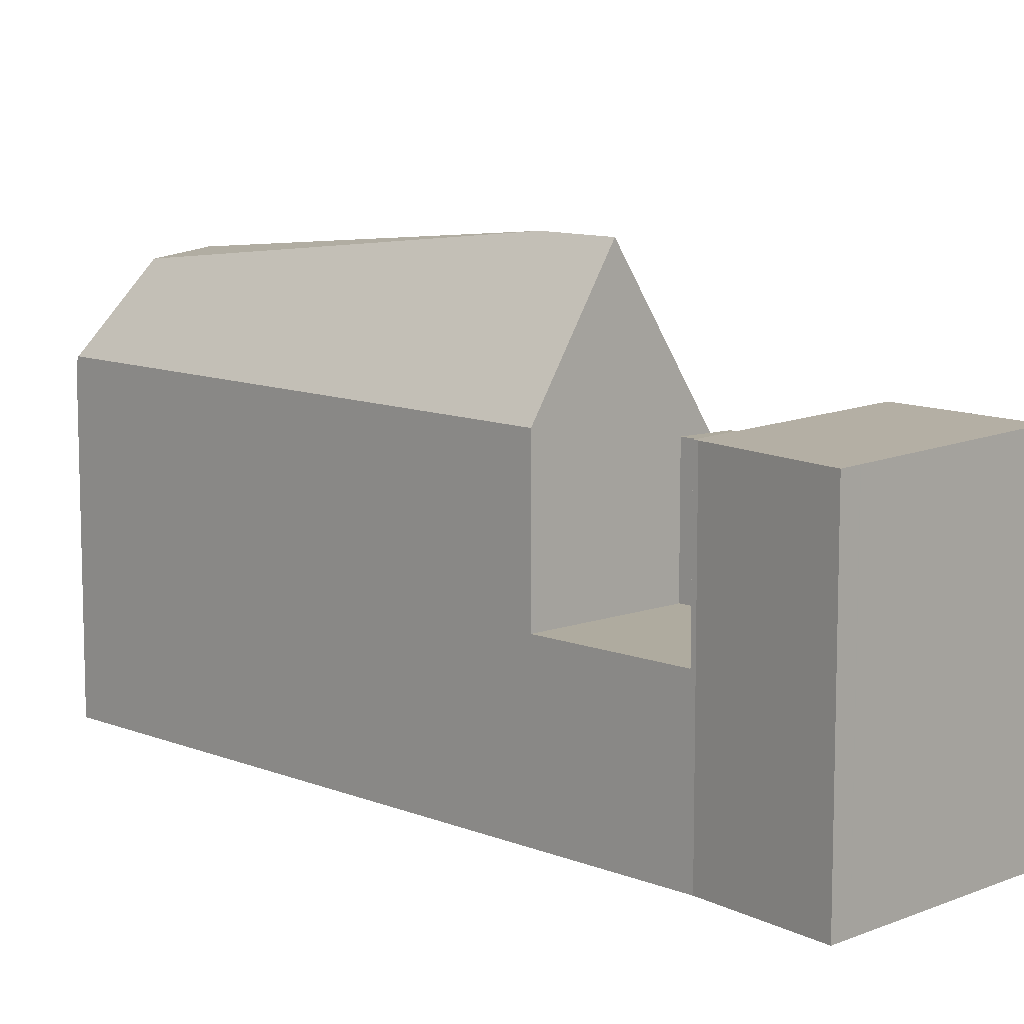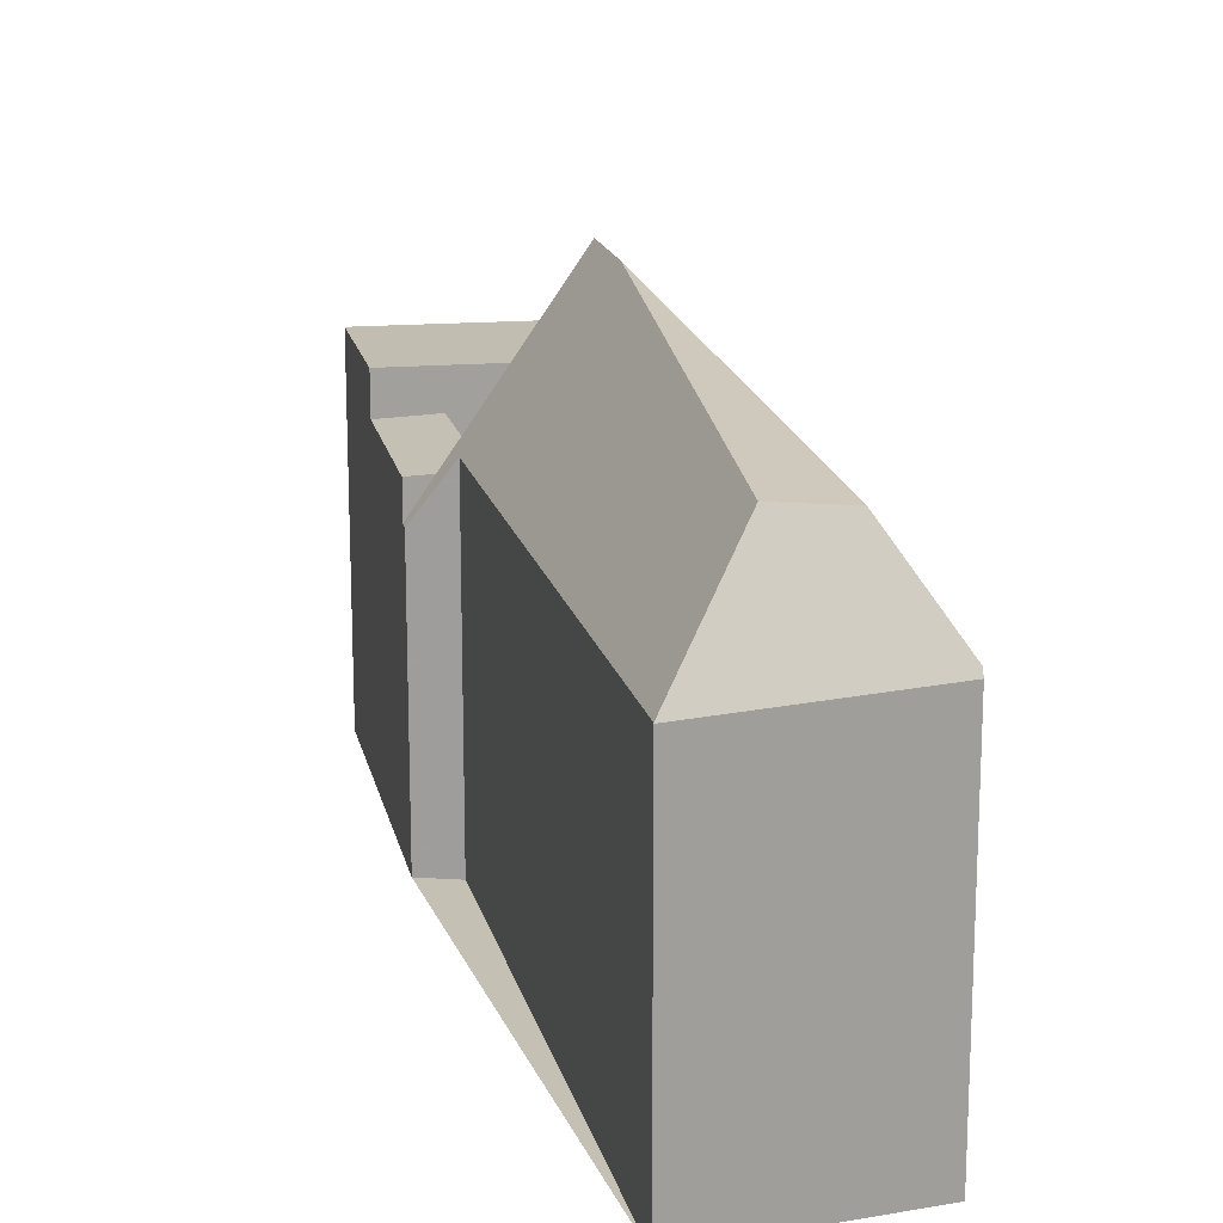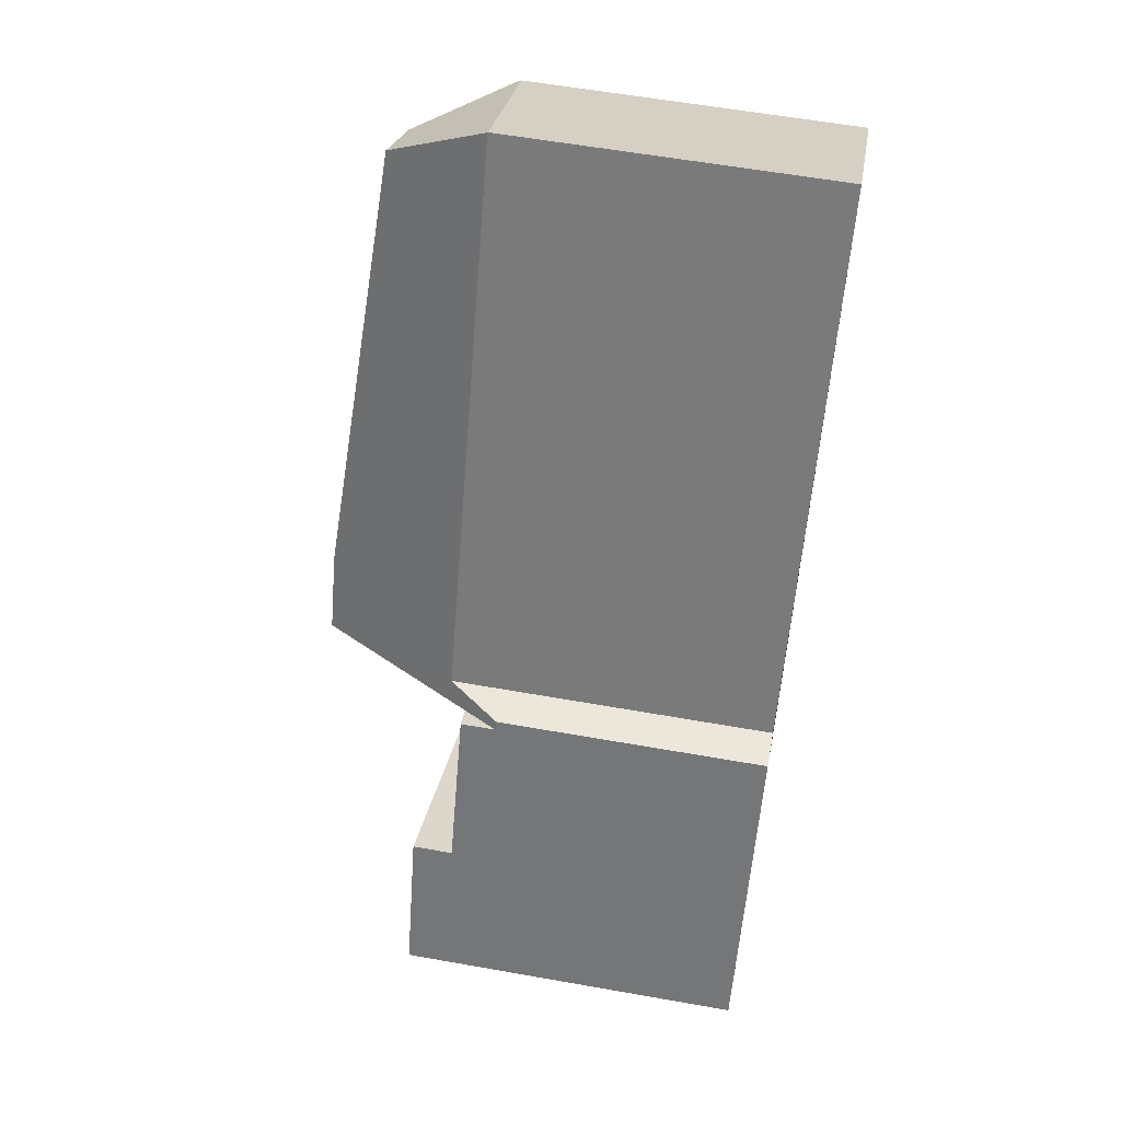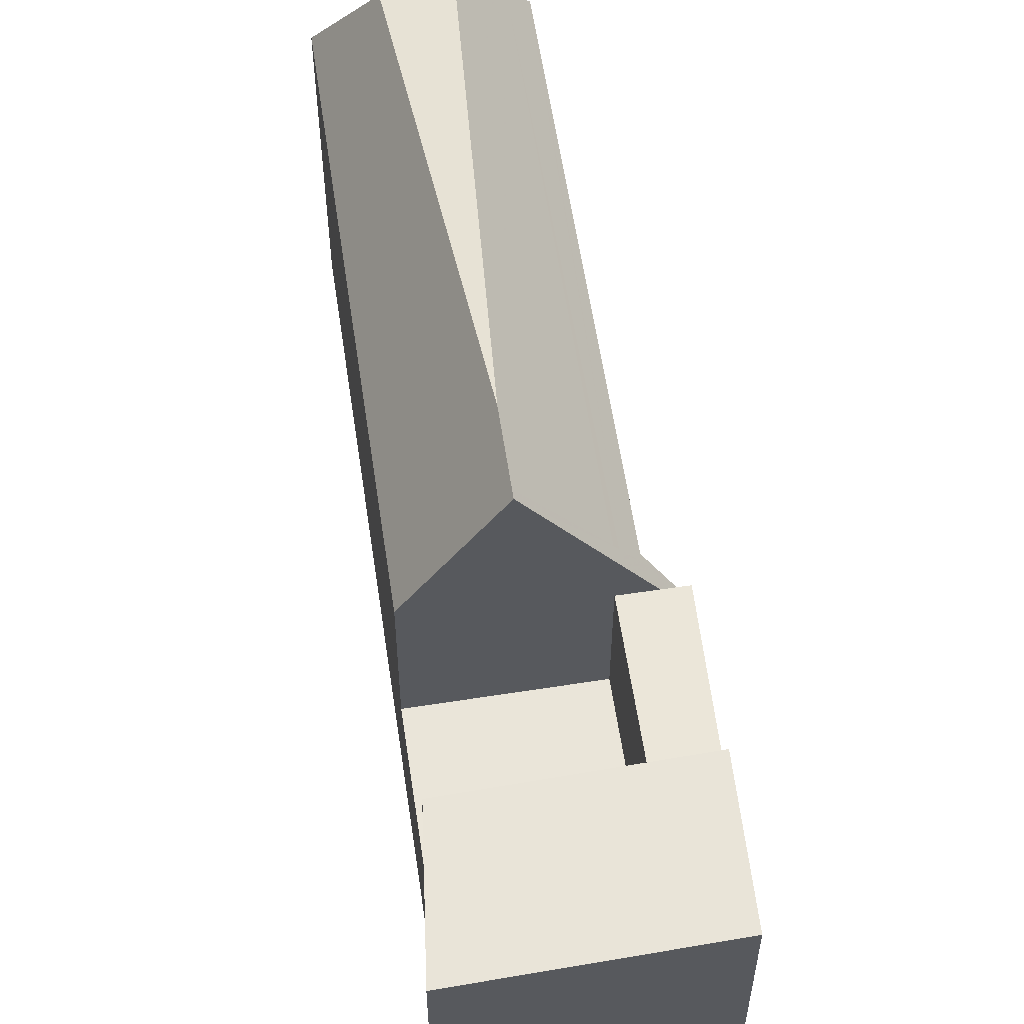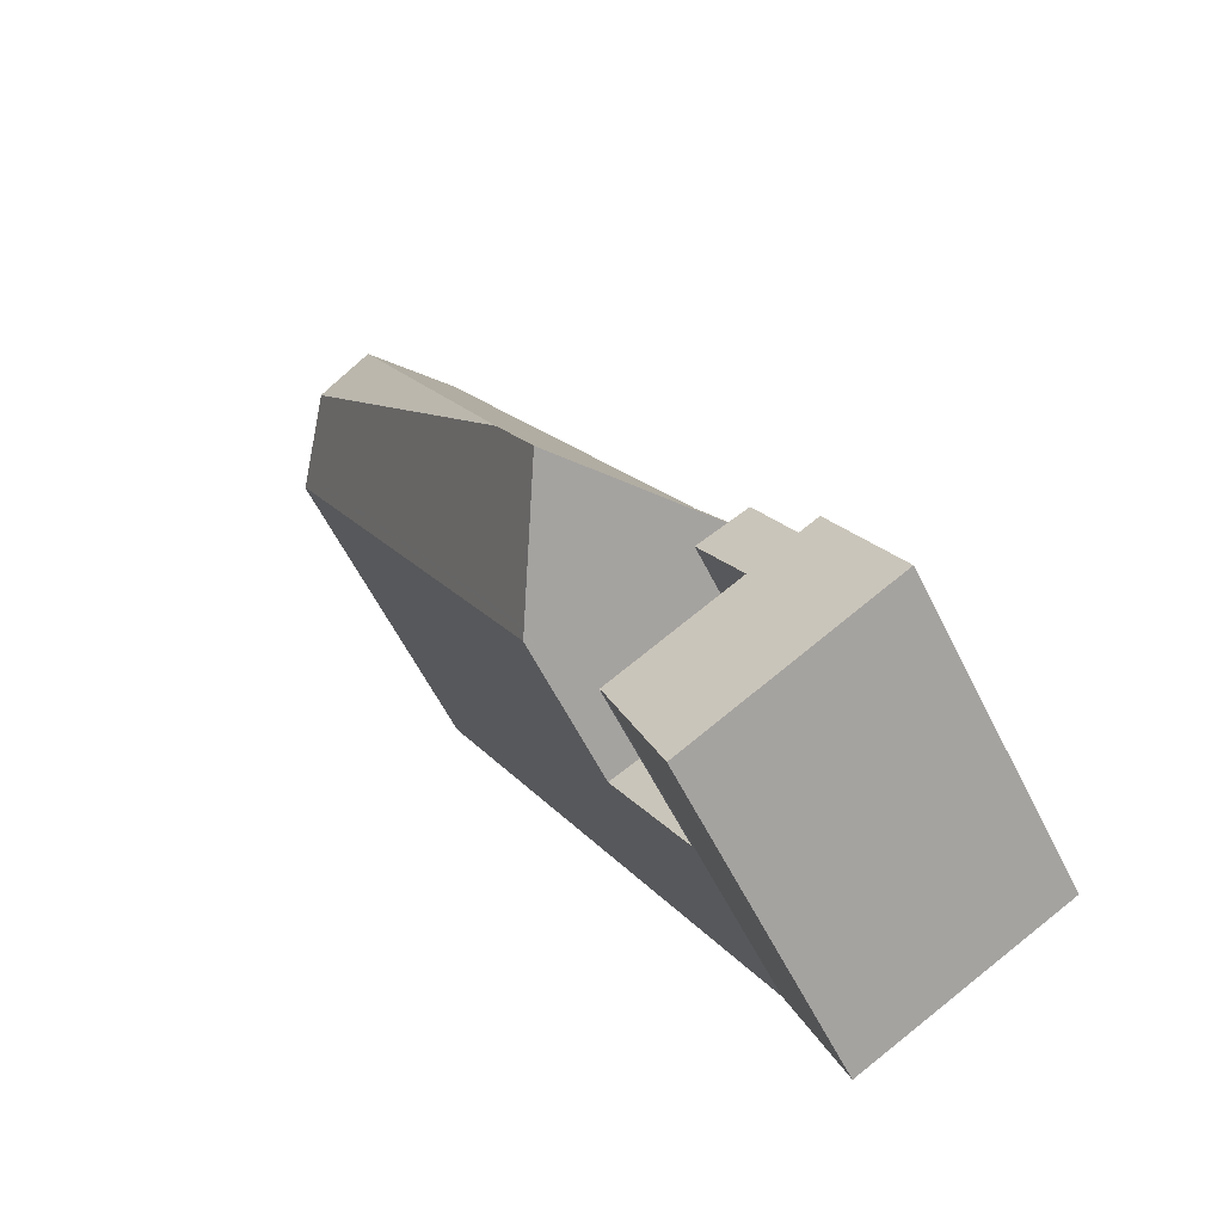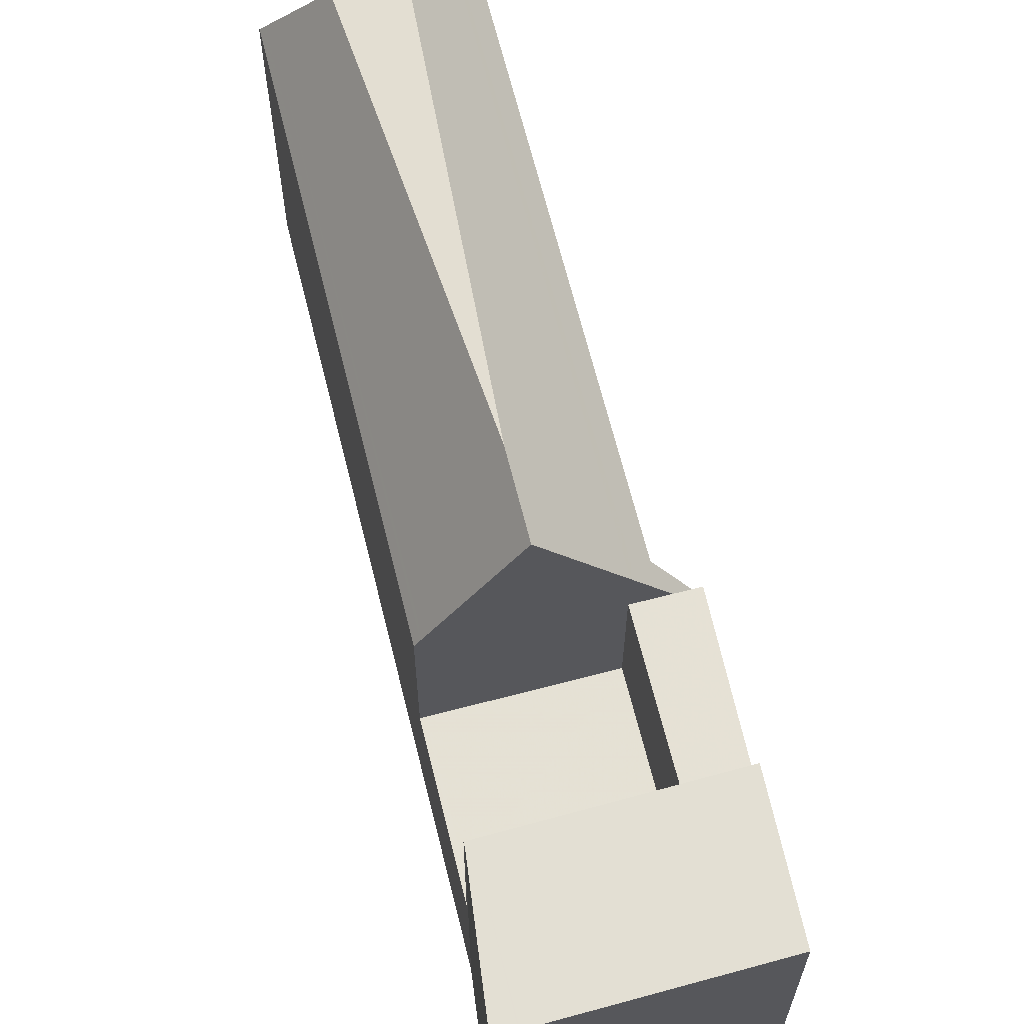
<metadata>
{"format":"obj","ext":"obj","renderer":"f3d","projection":"perspective","resolution":1024,"background":"white","views":[{"elev":9.9,"azim":-16.6,"up":"+Z"},{"elev":18.0,"azim":-165.3,"up":"+Z"},{"elev":58.6,"azim":100.4,"up":"+Y"},{"elev":58.3,"azim":19.4,"up":"+Z"},{"elev":-60.2,"azim":26.6,"up":"+Y"},{"elev":65.5,"azim":13.9,"up":"+Z"}]}
</metadata>
<code>
v -483.3 -1539 7.287
v -482.4 -1539 6.078
v -479.2 -1546 7.726
v -484 -1548 7.594
v -485.2 -1545 7.649
v -493.1 -1530 7.439
v -489.4 -1528 7.351
v -492.8 -1530 7.895
v -493.1 -1530 7.591
v -483.5 -1548 7.607
v -493.1 -1530 7.591
v -486.9 -1542 7.458
v -485.2 -1545 7.421
v -489.6 -1528 7.989
v -489.4 -1528 7.362
v -490.2 -1530 9.725
v -486 -1539 10.63
v -485.1 -1541 10.61
v -483.4 -1540 7.802
v -480 -1546 7.702
v -486 -1539 10.63
v -485.1 -1541 10.61
v -489.4 -1528 7.362
v -482.3 -1539 6.085
v -492.8 -1530 7.895
v -486.8 -1542 7.708
v -485.1 -1545 7.655
v -485.2 -1545 7.651
v -489.6 -1528 7.989
v -483.4 -1540 7.802
v -481.6 -1543 7.749
v -480.7 -1543 7.776
v -483.5 -1540 3.809
v -486.8 -1542 3.849
v -486.9 -1542 3.85
v -485.2 -1545 3.849
v -486.9 -1542 6.98
v -482.8 -1540 6.884
v -485.2 -1545 6.975
v -481.1 -1543 6.879
v -483 -1539 6.884
v -482.3 -1539 6.872
v -480.7 -1543 6.869
v -491.5 -1531 9.558
v -490.2 -1530 9.725
v -491.5 -1531 9.558
v -491.5 -1531 9.558
v -490.2 -1530 9.725
v -486 -1539 10.63
v -483.5 -1540 8.054
v -489.7 -1528 7.987
v -489.8 -1528 7.361
v -483.5 -1540 7.798
v -483.5 -1540 6.901
v -481.8 -1543 7.745
v -481.8 -1543 6.896
v -489.6 -1529 8.124
v -480.2 -1546 7.697
v -483.5 -1540 8.054
v -483.5 -1540 3.809
v -481.8 -1543 3.808
v -489.6 -1529 8.124
v -492.9 -1530 7.771
v -492.9 -1530 7.771
v -486.8 -1542 7.645
v -485.1 -1545 7.609
v -485.1 -1545 7.654
v -483.5 -1548 7.606
v -493 -1530 7.437
v -486.8 -1542 6.977
v -485.1 -1545 6.972
v -486.8 -1542 3.849
v -485.1 -1545 3.848
v -486.9 -1542 3.85
v -486.8 -1542 7.645
v -486.9 -1542 7.458
v -482.8 -1540 6.884
v -483.5 -1540 6.901
v -482.8 -1540 6.884
v -482.3 -1539 6.085
v -482.3 -1539 6.872
v -483.5 -1540 3.809
v -483.5 -1540 6.901
v -485.1 -1541 10.61
v -486.8 -1542 7.708
v -489.8 -1528 7.411
v -489.4 -1528 7.401
v -489.4 -1528 7.401
v -493 -1530 7.487
v -489.4 -1528 7.362
v -493.1 -1530 7.489
v -487 -1542 7.648
v -487.1 -1542 7.462
v -485.3 -1541 10.61
v -483.7 -1540 8.056
v -483 -1539 6.884
v -482.8 -1539 6.544
v -485.3 -1541 10.61
v -487 -1542 7.713
v -483.5 -1540 7.807
v -483.7 -1540 8.056
v -485.2 -1541 10.61
v -483.6 -1540 7.9
v -487 -1542 7.459
v -486.9 -1542 7.645
v -482.9 -1539 6.778
v -483 -1539 6.884
v -485.2 -1541 10.61
v -486.8 -1542 7.709
v -483.5 -1540 7.807
v -480.6 -1543 7.774
v -481.5 -1543 7.747
v -484.9 -1546 7.648
v -484.9 -1546 7.647
v -481.7 -1544 7.742
v -485 -1546 7.643
v -485.4 -1545 3.848
v -482.2 -1543 3.808
v -485.5 -1545 3.849
v -482.2 -1543 6.897
v -481.5 -1542 6.88
v -481.1 -1542 6.87
v -482.2 -1543 3.808
v -482.2 -1543 6.897
v -481.8 -1543 3.808
v -485.1 -1545 3.848
v -485.2 -1545 3.849
v -481.1 -1543 6.879
v -481.8 -1543 6.896
v -480.7 -1543 6.869
v -481.8 -1543 3.808
v -481.8 -1543 6.896
v -481.6 -1543 7.749
v -480.7 -1543 7.776
v -485.1 -1545 7.654
v -485.1 -1545 7.655
v -481.8 -1543 7.745
v -485.2 -1545 7.651
v -483 -1539 6.884
v -483.3 -1539 7.287
v -483.3 -1539 0
v -483 -1539 -8.882e-16
v -482.3 -1539 6.085
v -482.4 -1539 6.078
v -482.4 -1539 -8.882e-16
v -482.3 -1539 0
v -480 -1546 7.702
v -479.2 -1546 7.726
v -479.2 -1546 0
v -480 -1546 0
v -485 -1546 7.643
v -484 -1548 7.594
v -484 -1548 8.882e-16
v -485 -1546 0
v -485.2 -1545 7.651
v -485.2 -1545 7.649
v -485.2 -1545 0
v -485.2 -1545 0
v -493 -1530 7.437
v -493.1 -1530 7.439
v -493.1 -1530 0
v -493 -1530 8.882e-16
v -489.4 -1528 7.362
v -489.4 -1528 7.351
v -489.4 -1528 8.882e-16
v -489.4 -1528 -8.882e-16
v -483.5 -1548 7.606
v -483.5 -1548 7.607
v -483.5 -1548 0
v -483.5 -1548 0
v -493.1 -1530 7.489
v -493.1 -1530 7.591
v -493.1 -1530 0
v -493.1 -1530 -8.882e-16
v -489.4 -1528 7.362
v -489.4 -1528 7.362
v -489.4 -1528 -8.882e-16
v -489.4 -1528 0
v -480.2 -1546 7.697
v -480 -1546 7.702
v -480 -1546 0
v -480.2 -1546 0
v -482.9 -1539 6.778
v -483 -1539 6.884
v -483 -1539 -8.882e-16
v -482.9 -1539 0
v -489.4 -1528 7.351
v -489.8 -1528 7.361
v -489.8 -1528 0
v -489.4 -1528 8.882e-16
v -483.5 -1548 7.607
v -480.2 -1546 7.697
v -480.2 -1546 0
v -483.5 -1548 0
v -484 -1548 7.594
v -483.5 -1548 7.606
v -483.5 -1548 0
v -484 -1548 8.882e-16
v -489.8 -1528 7.361
v -493 -1530 7.437
v -493 -1530 8.882e-16
v -489.8 -1528 0
v -487 -1542 7.459
v -486.9 -1542 7.458
v -486.9 -1542 -8.882e-16
v -487 -1542 0
v -481.1 -1542 6.87
v -482.3 -1539 6.872
v -482.3 -1539 8.882e-16
v -481.1 -1542 8.882e-16
v -483.3 -1539 7.287
v -489.4 -1528 7.362
v -489.4 -1528 0
v -483.3 -1539 0
v -493.1 -1530 7.439
v -493.1 -1530 7.489
v -493.1 -1530 -8.882e-16
v -493.1 -1530 0
v -493.1 -1530 7.591
v -487.1 -1542 7.462
v -487.1 -1542 8.882e-16
v -493.1 -1530 0
v -482.4 -1539 6.078
v -482.8 -1539 6.544
v -482.8 -1539 0
v -482.4 -1539 -8.882e-16
v -487.1 -1542 7.462
v -487 -1542 7.459
v -487 -1542 0
v -487.1 -1542 8.882e-16
v -482.8 -1539 6.544
v -482.9 -1539 6.778
v -482.9 -1539 0
v -482.8 -1539 0
v -479.2 -1546 7.726
v -480.6 -1543 7.774
v -480.6 -1543 0
v -479.2 -1546 0
v -485.2 -1545 7.649
v -485 -1546 7.643
v -485 -1546 0
v -485.2 -1545 0
v -486.9 -1542 3.85
v -485.5 -1545 3.849
v -485.5 -1545 0
v -486.9 -1542 -4.441e-16
v -480.7 -1543 6.869
v -481.1 -1542 6.87
v -481.1 -1542 8.882e-16
v -480.7 -1543 -8.882e-16
v -485.5 -1545 3.849
v -485.2 -1545 3.849
v -485.2 -1545 0
v -485.5 -1545 0
v -480.6 -1543 7.774
v -480.7 -1543 7.776
v -480.7 -1543 8.882e-16
v -480.6 -1543 0
v -483.3 -1539 0
v -482.4 -1539 0
v -479.2 -1546 0
v -484 -1548 0
v -485.2 -1545 0
v -493.1 -1530 0
v -489.4 -1528 0
f 67 28 13 66
f 93 9 63 92
f 87 29 51 86
f 54 38 30 53
f 56 40 31 55
f 102 94 95 101
f 43 32 31 40
f 53 30 59
f 38 24 42
f 45 21 44
f 51 29 62
f 99 8 46 49 98
f 89 64 11 91
f 65 12 37 70
f 66 13 39 71
f 101 95 103
f 59 22 26 53
f 70 37 35 72
f 71 39 36 73
f 62 48 47 25 51
f 66 27 67
f 92 63 8 99
f 86 51 25 64 89
f 70 54 53 26 65
f 71 56 55 27 66
f 72 60 54 70
f 73 61 56 71
f 97 2 80 79 96
f 88 15 90
f 86 52 7 23 87
f 89 69 52 86
f 96 79 19 100
f 91 6 69 89
f 105 75 76 104
f 94 17 16 57 95
f 107 41 106
f 108 84 85 109
f 103 95 57 14 110
f 109 85 75 105
f 110 14 88 90 1 41 107
f 101 50 18 102
f 103 100 19 50 101
f 104 93 92 105
f 106 97 96 107
f 109 99 98 108
f 110 100 103
f 105 92 99 109
f 107 96 100 110
f 111 3 20 112
f 113 10 68 114
f 115 58 10 113
f 126 117 118 125
f 127 119 117 126
f 129 120 121 128
f 128 121 122 130
f 132 124 123 131
f 112 20 58 115
f 114 68 4 116
f 134 111 112 133
f 136 113 114 135
f 137 115 113 136
f 133 112 115 137
f 135 114 116 5 138
f 117 34 33 118
f 119 74 34 117
f 120 78 77 121
f 121 77 81 122
f 124 83 82 123
f 140 141 142 139
f 144 145 146 143
f 148 149 150 147
f 152 153 154 151
f 156 157 158 155
f 160 161 162 159
f 164 165 166 163
f 168 169 170 167
f 172 173 174 171
f 176 177 178 175
f 180 181 182 179
f 184 185 186 183
f 188 189 190 187
f 192 193 194 191
f 196 197 198 195
f 200 201 202 199
f 204 205 206 203
f 208 209 210 207
f 212 213 214 211
f 216 217 218 215
f 220 221 222 219
f 224 225 226 223
f 228 229 230 227
f 232 233 234 231
f 236 237 238 235
f 240 241 242 239
f 244 245 246 243
f 248 249 250 247
f 252 253 254 251
f 256 257 258 255
f 260 261 262 263 264 265 259

</code>
